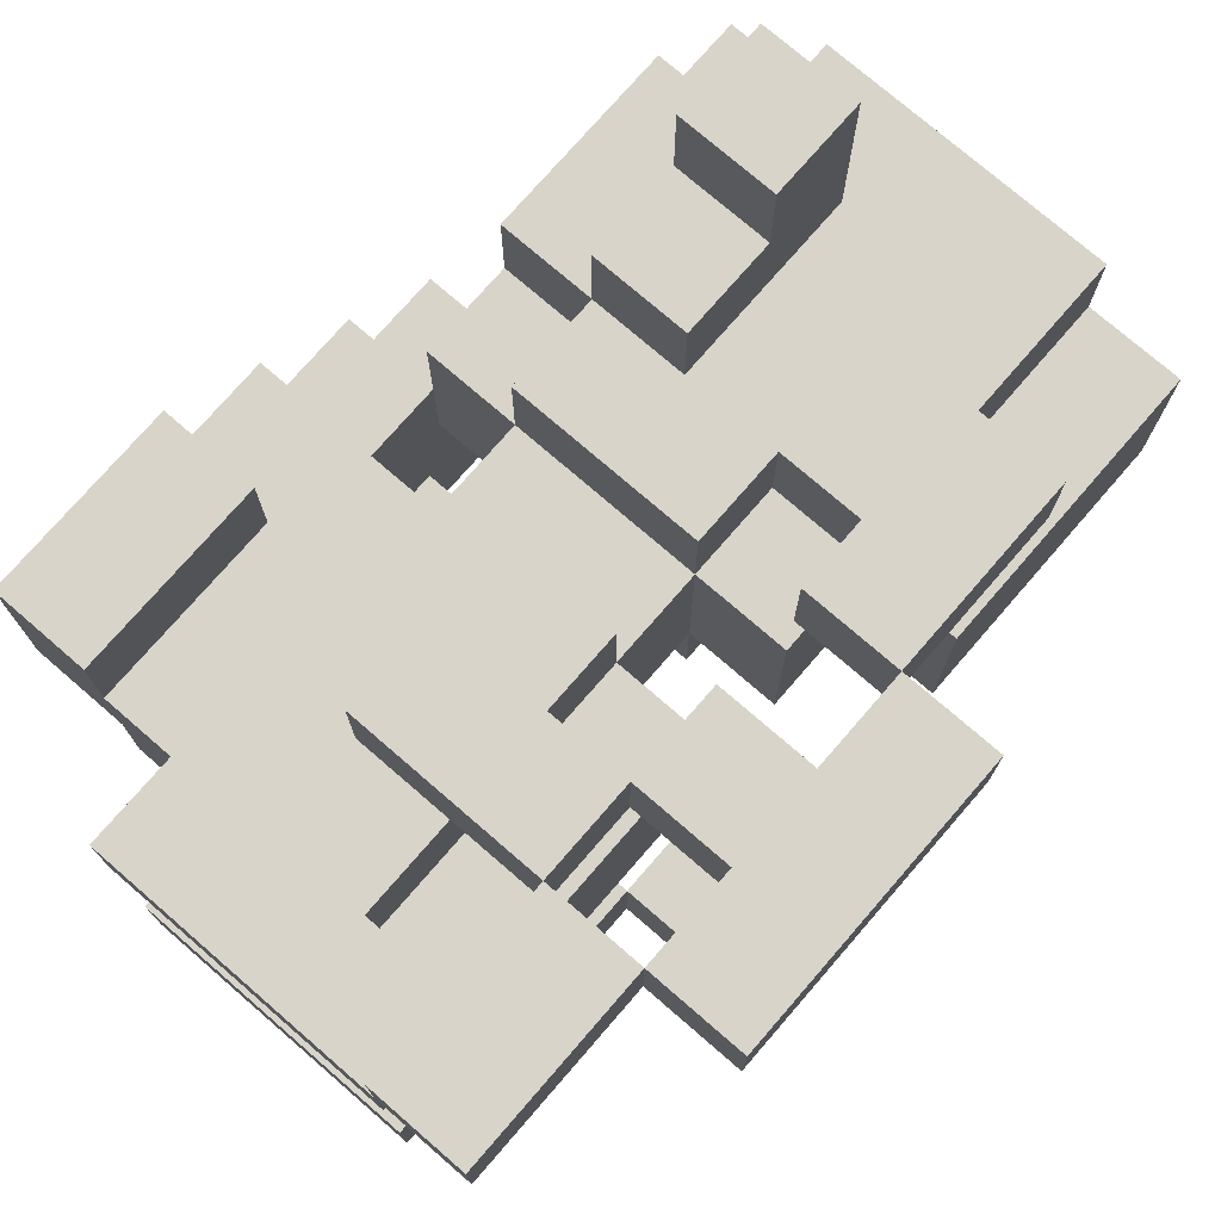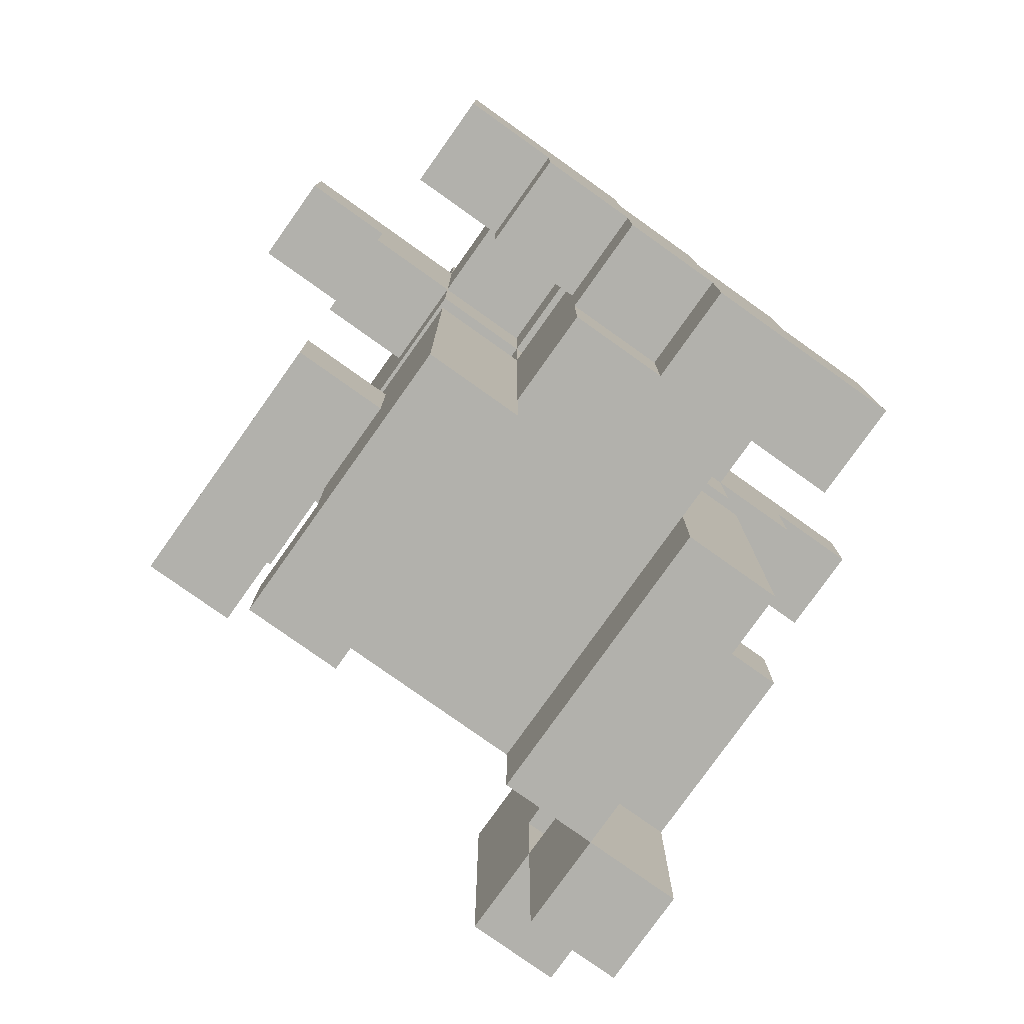
<metadata>
{"format":"obj","ext":"obj","renderer":"f3d","projection":"perspective","resolution":1024,"background":"white","views":[{"elev":75.4,"azim":40.9,"up":"+Z"},{"elev":-78.9,"azim":-125.4,"up":"+Y"}]}
</metadata>
<code>
g YAVD_Tiles-35
v -3.5 1 2
v -3.5 1 -0
v -3.5 2 1
v -3.5 2 -0
v -3.5 2 -1
v -3.5 3 2
v -3.5 3 1
v -3.5 3 -0
v -3.5 3 -1
v -3.5 3 -2
v -3.5 4 1
v -3.5 4 -0
v -3.5 4 -1
v -3.5 4 -2
v -3.5 4 -3
v -3.5 5 -0
v -3.5 5 -1
v -3.5 5 -2
v -3.5 5 -3
v -3.5 6 -1
v -3.5 6 -2
v -3.5 6 -3
v -2.5 1 -0
v -2.5 1 -1
v -2.5 2 -0
v -2.5 2 -1
v -2.5 5 1
v -2.5 5 -0
v -2.5 5 -1
v -2.5 6 2
v -2.5 6 1
v -2.5 6 -1
v -2.5 6 -2
v -2.5 8 2
v -2.5 8 1
v -2.5 8 -1
v -2.5 8 -2
v -2.5 9 1
v -2.5 9 -1
v -1.5 0 2
v -1.5 0 1
v -1.5 0 -1
v -1.5 0 -2
v -1.5 1 2
v -1.5 1 1
v -1.5 1 -1
v -1.5 1 -2
v -1.5 2 2
v -1.5 2 1
v -1.5 2 -1
v -1.5 2 -2
v -1.5 3 1
v -1.5 3 -1
v -1.5 4 2
v -1.5 4 1
v -1.5 4 -1
v -1.5 4 -2
v -1.5 5 2
v -1.5 5 1
v -1.5 5 -1
v -1.5 5 -2
v -1.5 6 3
v -1.5 6 2
v -1.5 6 1
v -1.5 6 -1
v -1.5 6 -2
v -1.5 6 -3
v -1.5 7 4
v -1.5 7 3
v -1.5 7 2
v -1.5 7 -2
v -1.5 7 -3
v -1.5 7 -4
v -1.5 8 4
v -1.5 8 2
v -1.5 8 1
v -1.5 8 -1
v -1.5 8 -2
v -1.5 8 -4
v -1.5 9 2
v -1.5 9 1
v -1.5 9 -1
v -1.5 9 -2
v -0.5 2 3
v -0.5 2 2
v -0.5 2 -2
v -0.5 2 -3
v -0.5 3 3
v -0.5 3 2
v -0.5 3 -2
v -0.5 3 -3
v 1.5 0 3
v 1.5 0 2
v 1.5 1 2
v 1.5 2 3
v 1.5 2 2
v 1.5 3 3
v 1.5 3 2
v 1.5 3 -2
v 1.5 3 -3
v 1.5 4 3
v 1.5 4 2
v 1.5 4 -2
v 1.5 4 -3
v 1.5 5 3
v 1.5 5 2
v 1.5 6 2
v 1.5 7 3
v 1.5 7 2
v 2.5 2 3
v 2.5 2 2
v 2.5 3 3
v 2.5 3 2
v 2.5 4 3
v 2.5 4 2
v 2.5 5 3
v 2.5 5 2
v -2.5 1 2
v -2.5 1 1
v -2.5 2 1
v -2.5 3 2
v -2.5 3 1
v -2.5 3 -1
v -2.5 3 -2
v -2.5 4 -0
v -2.5 4 -1
v -2.5 4 -2
v -2.5 4 -3
v -2.5 5 -0
v -2.5 5 -1
v -2.5 5 -2
v -2.5 5 -3
v -2.5 6 -1
v -2.5 6 -2
v -2.5 6 -3
v -0.5 6 3
v -0.5 6 2
v -0.5 6 -2
v -0.5 6 -3
v -0.5 7 4
v -0.5 7 3
v -0.5 7 2
v -0.5 7 -2
v -0.5 7 -3
v -0.5 7 -4
v -0.5 8 4
v -0.5 8 2
v -0.5 8 -2
v -0.5 8 -4
v 0.5 1 2
v 0.5 1 1
v 0.5 1 -1
v 0.5 1 -2
v 0.5 2 2
v 0.5 2 1
v 0.5 2 -1
v 0.5 2 -2
v 0.5 3 2
v 0.5 3 1
v 0.5 3 -1
v 0.5 3 -2
v 0.5 4 2
v 0.5 4 1
v 0.5 4 -1
v 0.5 4 -2
v 0.5 5 2
v 0.5 5 1
v 0.5 5 -1
v 0.5 5 -2
v 0.5 6 2
v 0.5 6 1
v 0.5 6 -1
v 0.5 6 -2
v 1.5 0 2
v 1.5 0 1
v 1.5 0 -1
v 1.5 0 -2
v 1.5 1 2
v 1.5 1 1
v 1.5 1 -1
v 1.5 1 -2
v 1.5 2 3
v 1.5 2 2
v 1.5 2 1
v 1.5 2 -1
v 1.5 2 -2
v 1.5 2 -3
v 1.5 3 3
v 1.5 3 2
v 1.5 3 1
v 1.5 3 -1
v 1.5 3 -2
v 1.5 3 -3
v 1.5 4 1
v 1.5 4 -1
v 1.5 5 1
v 1.5 5 -1
v 1.5 6 2
v 1.5 6 1
v 1.5 6 -1
v 1.5 6 -2
v 1.5 7 2
v 1.5 8 2
v 1.5 8 1
v 1.5 8 -1
v 1.5 8 -2
v 1.5 9 2
v 1.5 9 1
v 1.5 9 -1
v 1.5 9 -2
v 2.5 0 3
v 2.5 0 2
v 2.5 2 3
v 2.5 2 2
v 2.5 3 -2
v 2.5 3 -3
v 2.5 4 -2
v 2.5 4 -3
v 2.5 5 3
v 2.5 5 2
v 2.5 6 1
v 2.5 6 -1
v 2.5 7 3
v 2.5 7 2
v 2.5 9 1
v 2.5 9 -1
v 3.5 2 3
v 3.5 2 2
v 3.5 3 3
v 3.5 3 2
v 3.5 4 3
v 3.5 4 2
v 3.5 5 3
v 3.5 5 2
v -1.5 7 4
v -1.5 8 4
v -0.5 7 4
v -0.5 8 4
v -1.5 6 3
v -1.5 7 3
v -0.5 2 3
v -0.5 3 3
v -0.5 6 3
v -0.5 7 3
v 0.5 2 3
v 0.5 3 3
v 1.5 0 3
v 1.5 2 3
v 1.5 3 3
v 1.5 4 3
v 1.5 5 3
v 1.5 7 3
v 2.5 0 3
v 2.5 2 3
v 2.5 3 3
v 2.5 4 3
v 2.5 5 3
v 2.5 7 3
v 3.5 2 3
v 3.5 3 3
v 3.5 4 3
v 3.5 5 3
v -3.5 1 2
v -3.5 3 2
v -2.5 1 2
v -2.5 3 2
v -2.5 6 2
v -2.5 8 2
v -1.5 0 2
v -1.5 1 2
v -1.5 2 2
v -1.5 4 2
v -1.5 5 2
v -1.5 6 2
v -1.5 7 2
v -1.5 8 2
v -1.5 9 2
v -0.5 2 2
v -0.5 3 2
v -0.5 6 2
v -0.5 7 2
v -0.5 8 2
v 0.5 0 2
v 0.5 1 2
v 0.5 2 2
v 0.5 3 2
v 0.5 4 2
v 0.5 5 2
v 0.5 6 2
v 0.5 8 2
v 1.5 0 2
v 1.5 1 2
v 1.5 6 2
v 1.5 7 2
v 1.5 8 2
v 1.5 9 2
v -3.5 3 1
v -3.5 4 1
v -2.5 1 1
v -2.5 2 1
v -2.5 3 1
v -2.5 4 1
v -2.5 5 1
v -2.5 6 1
v -2.5 8 1
v -2.5 9 1
v -1.5 1 1
v -1.5 2 1
v -1.5 3 1
v -1.5 4 1
v -1.5 5 1
v -1.5 6 1
v -1.5 8 1
v -1.5 9 1
v -0.5 4 1
v -0.5 5 1
v 0.5 1 1
v 0.5 2 1
v 0.5 3 1
v 0.5 4 1
v 0.5 5 1
v 0.5 6 1
v 1.5 1 1
v 1.5 2 1
v 1.5 3 1
v 1.5 4 1
v 1.5 5 1
v 1.5 6 1
v 1.5 8 1
v 1.5 9 1
v 2.5 6 1
v 2.5 9 1
v -3.5 4 -0
v -3.5 5 -0
v -2.5 4 -0
v -2.5 5 -0
v -3.5 5 -1
v -3.5 6 -1
v -2.5 5 -1
v -2.5 6 -1
v -1.5 0 -1
v -1.5 1 -1
v 0.5 0 -1
v 0.5 1 -1
v 1.5 0 -1
v 1.5 1 -1
v 0.5 2 -2
v 0.5 3 -2
v 1.5 2 -2
v 1.5 3 -2
v 1.5 4 -2
v 2.5 3 -2
v 2.5 4 -2
v 0.5 2 2
v 0.5 3 2
v 1.5 0 2
v 1.5 1 2
v 1.5 2 2
v 1.5 3 2
v 1.5 4 2
v 1.5 5 2
v 1.5 6 2
v 1.5 7 2
v 2.5 0 2
v 2.5 2 2
v 2.5 3 2
v 2.5 4 2
v 2.5 5 2
v 2.5 7 2
v 3.5 2 2
v 3.5 3 2
v 3.5 4 2
v 3.5 5 2
v -1.5 0 1
v -1.5 1 1
v 0.5 0 1
v 0.5 1 1
v 1.5 0 1
v 1.5 1 1
v -3.5 1 -0
v -3.5 2 -0
v -2.5 1 -0
v -2.5 2 -0
v -3.5 2 -1
v -3.5 3 -1
v -2.5 1 -1
v -2.5 2 -1
v -2.5 3 -1
v -2.5 4 -1
v -2.5 5 -1
v -2.5 6 -1
v -2.5 8 -1
v -2.5 9 -1
v -1.5 1 -1
v -1.5 2 -1
v -1.5 3 -1
v -1.5 4 -1
v -1.5 5 -1
v -1.5 6 -1
v -1.5 8 -1
v -1.5 9 -1
v -0.5 4 -1
v -0.5 5 -1
v 0.5 1 -1
v 0.5 2 -1
v 0.5 3 -1
v 0.5 4 -1
v 0.5 5 -1
v 0.5 6 -1
v 1.5 1 -1
v 1.5 2 -1
v 1.5 3 -1
v 1.5 4 -1
v 1.5 5 -1
v 1.5 6 -1
v 1.5 8 -1
v 1.5 9 -1
v 2.5 6 -1
v 2.5 9 -1
v -3.5 3 -2
v -3.5 4 -2
v -2.5 3 -2
v -2.5 4 -2
v -2.5 6 -2
v -2.5 8 -2
v -1.5 0 -2
v -1.5 1 -2
v -1.5 2 -2
v -1.5 4 -2
v -1.5 5 -2
v -1.5 6 -2
v -1.5 7 -2
v -1.5 8 -2
v -1.5 9 -2
v -0.5 2 -2
v -0.5 3 -2
v -0.5 6 -2
v -0.5 7 -2
v -0.5 8 -2
v 0.5 0 -2
v 0.5 1 -2
v 0.5 2 -2
v 0.5 3 -2
v 0.5 4 -2
v 0.5 5 -2
v 0.5 6 -2
v 0.5 8 -2
v 1.5 0 -2
v 1.5 1 -2
v 1.5 6 -2
v 1.5 8 -2
v 1.5 9 -2
v -3.5 4 -3
v -3.5 5 -3
v -3.5 6 -3
v -2.5 4 -3
v -2.5 5 -3
v -2.5 6 -3
v -1.5 6 -3
v -1.5 7 -3
v -0.5 2 -3
v -0.5 3 -3
v -0.5 6 -3
v -0.5 7 -3
v 0.5 2 -3
v 0.5 3 -3
v 1.5 2 -3
v 1.5 3 -3
v 1.5 4 -3
v 2.5 3 -3
v 2.5 4 -3
v -1.5 7 -4
v -1.5 8 -4
v -0.5 7 -4
v -0.5 8 -4
v 1.5 0 3
v 2.5 0 3
v -1.5 0 2
v 0.5 0 2
v 1.5 0 2
v 2.5 0 2
v -1.5 0 1
v 0.5 0 1
v 1.5 0 1
v -1.5 0 -1
v 0.5 0 -1
v 1.5 0 -1
v -1.5 0 -2
v 0.5 0 -2
v 1.5 0 -2
v -3.5 1 2
v -2.5 1 2
v -2.5 1 1
v -1.5 1 1
v 0.5 1 1
v 1.5 1 1
v -3.5 1 -0
v -2.5 1 -0
v -2.5 1 -1
v -1.5 1 -1
v 0.5 1 -1
v 1.5 1 -1
v -0.5 2 3
v 0.5 2 3
v 1.5 2 3
v 2.5 2 3
v 3.5 2 3
v -0.5 2 2
v 0.5 2 2
v 1.5 2 2
v 2.5 2 2
v 3.5 2 2
v -3.5 2 -0
v -2.5 2 -0
v -3.5 2 -1
v -2.5 2 -1
v -0.5 2 -2
v 0.5 2 -2
v 1.5 2 -2
v -0.5 2 -3
v 0.5 2 -3
v 1.5 2 -3
v 1.5 3 3
v 2.5 3 3
v 1.5 3 2
v 2.5 3 2
v -3.5 3 -1
v -2.5 3 -1
v -3.5 3 -2
v -2.5 3 -2
v 1.5 3 -2
v 2.5 3 -2
v 1.5 3 -3
v 2.5 3 -3
v -3.5 4 -2
v -2.5 4 -2
v -3.5 4 -3
v -2.5 4 -3
v 1.5 5 3
v 2.5 5 3
v -1.5 5 2
v 0.5 5 2
v 1.5 5 2
v 2.5 5 2
v -2.5 5 1
v -1.5 5 1
v -0.5 5 1
v 0.5 5 1
v 1.5 5 1
v -2.5 5 -0
v -2.5 5 -1
v -1.5 5 -1
v -0.5 5 -1
v 0.5 5 -1
v 1.5 5 -1
v -1.5 5 -2
v 0.5 5 -2
v -1.5 6 3
v -0.5 6 3
v -2.5 6 2
v -1.5 6 2
v -0.5 6 2
v 0.5 6 2
v 1.5 6 2
v -2.5 6 1
v -1.5 6 1
v 0.5 6 1
v 1.5 6 1
v 2.5 6 1
v -2.5 6 -1
v -1.5 6 -1
v 0.5 6 -1
v 1.5 6 -1
v 2.5 6 -1
v -2.5 6 -2
v -1.5 6 -2
v -0.5 6 -2
v 0.5 6 -2
v 1.5 6 -2
v -1.5 6 -3
v -0.5 6 -3
v -1.5 7 4
v -0.5 7 4
v -1.5 7 3
v -0.5 7 3
v -1.5 7 -3
v -0.5 7 -3
v -1.5 7 -4
v -0.5 7 -4
v 0.5 1 2
v 1.5 1 2
v 0.5 1 1
v 1.5 1 1
v 0.5 1 -1
v 1.5 1 -1
v 0.5 1 -2
v 1.5 1 -2
v 1.5 2 3
v 2.5 2 3
v 1.5 2 2
v 2.5 2 2
v -0.5 3 3
v 0.5 3 3
v 1.5 3 3
v -3.5 3 2
v -2.5 3 2
v -0.5 3 2
v 0.5 3 2
v 1.5 3 2
v -3.5 3 1
v -2.5 3 1
v -0.5 3 -2
v 0.5 3 -2
v 1.5 3 -2
v -0.5 3 -3
v 0.5 3 -3
v 1.5 3 -3
v 1.5 4 3
v 2.5 4 3
v -1.5 4 2
v 0.5 4 2
v 1.5 4 2
v 2.5 4 2
v -3.5 4 1
v -2.5 4 1
v -1.5 4 1
v -0.5 4 1
v 0.5 4 1
v 1.5 4 1
v -3.5 4 -0
v -2.5 4 -0
v -2.5 4 -1
v -1.5 4 -1
v -0.5 4 -1
v 0.5 4 -1
v 1.5 4 -1
v -1.5 4 -2
v 0.5 4 -2
v 1.5 4 -2
v 2.5 4 -2
v 1.5 4 -3
v 2.5 4 -3
v 2.5 5 3
v 3.5 5 3
v 2.5 5 2
v 3.5 5 2
v -3.5 5 -0
v -2.5 5 -0
v -3.5 5 -1
v -2.5 5 -1
v -3.5 6 -1
v -2.5 6 -1
v -3.5 6 -2
v -2.5 6 -2
v -3.5 6 -3
v -2.5 6 -3
v 1.5 7 3
v 2.5 7 3
v 1.5 7 2
v 2.5 7 2
v -1.5 8 4
v -0.5 8 4
v -2.5 8 2
v -1.5 8 2
v -0.5 8 2
v -2.5 8 1
v -1.5 8 1
v -2.5 8 -1
v -1.5 8 -1
v -2.5 8 -2
v -1.5 8 -2
v -0.5 8 -2
v -1.5 8 -4
v -0.5 8 -4
v -1.5 9 2
v 1.5 9 2
v -2.5 9 1
v -1.5 9 1
v 1.5 9 1
v 2.5 9 1
v -2.5 9 -1
v -1.5 9 -1
v 1.5 9 -1
v 2.5 9 -1
v -1.5 9 -2
v 1.5 9 -2
f 3 2 1
f 4 2 3
f 6 3 1
f 7 4 3
f 7 3 6
f 8 5 4
f 8 4 7
f 9 5 8
f 11 8 7
f 12 9 8
f 12 8 11
f 13 10 9
f 13 9 12
f 14 10 13
f 16 13 12
f 17 14 13
f 17 13 16
f 18 15 14
f 18 14 17
f 19 15 18
f 20 18 17
f 21 19 18
f 21 18 20
f 22 19 21
f 25 24 23
f 26 24 25
f 31 28 27
f 31 29 28
f 32 29 31
f 34 31 30
f 35 32 31
f 35 31 34
f 36 33 32
f 36 32 35
f 37 33 36
f 38 36 35
f 39 36 38
f 44 41 40
f 45 41 44
f 46 43 42
f 47 43 46
f 48 45 44
f 49 45 48
f 50 47 46
f 51 47 50
f 52 49 48
f 53 51 50
f 54 52 48
f 55 52 54
f 56 51 53
f 57 51 56
f 59 56 55
f 60 56 59
f 63 59 58
f 64 59 63
f 65 61 60
f 66 61 65
f 69 63 62
f 70 63 69
f 71 67 66
f 72 67 71
f 74 70 69
f 74 69 68
f 75 70 74
f 78 73 72
f 78 72 71
f 79 73 78
f 80 76 75
f 81 76 80
f 82 78 77
f 83 78 82
f 88 85 84
f 89 85 88
f 90 87 86
f 91 87 90
f 94 93 92
f 95 94 92
f 96 94 95
f 101 98 97
f 102 98 101
f 103 100 99
f 104 100 103
f 107 106 105
f 108 107 105
f 109 107 108
f 112 111 110
f 113 111 112
f 116 115 114
f 117 115 116
f 118 119 120
f 118 120 121
f 121 120 122
f 123 124 126
f 126 124 127
f 125 126 129
f 126 127 130
f 129 126 130
f 127 128 131
f 130 127 131
f 131 128 132
f 130 131 133
f 131 132 134
f 133 131 134
f 134 132 135
f 136 137 141
f 141 137 142
f 138 139 143
f 143 139 144
f 141 142 146
f 140 141 146
f 146 142 147
f 144 145 148
f 143 144 148
f 148 145 149
f 150 151 154
f 154 151 155
f 152 153 156
f 156 153 157
f 154 155 158
f 158 155 159
f 156 157 160
f 160 157 161
f 158 159 162
f 162 159 163
f 160 161 164
f 164 161 165
f 163 164 167
f 167 164 168
f 166 167 170
f 170 167 171
f 168 169 172
f 172 169 173
f 174 175 178
f 178 175 179
f 176 177 180
f 180 177 181
f 179 180 184
f 184 180 185
f 182 183 188
f 188 183 189
f 184 185 190
f 190 185 191
f 186 187 192
f 192 187 193
f 190 191 194
f 194 191 195
f 196 197 199
f 199 197 200
f 198 199 202
f 202 199 203
f 203 199 204
f 200 201 205
f 205 201 206
f 203 204 207
f 207 204 208
f 205 206 209
f 209 206 210
f 211 212 213
f 213 212 214
f 215 216 217
f 217 216 218
f 219 220 223
f 223 220 224
f 221 222 225
f 225 222 226
f 227 228 229
f 229 228 230
f 229 230 231
f 231 230 232
f 231 232 233
f 233 232 234
f 237 236 235
f 238 236 237
f 243 240 239
f 244 240 243
f 245 242 241
f 246 242 245
f 248 246 245
f 249 246 248
f 253 248 247
f 254 248 253
f 255 250 249
f 256 250 255
f 257 252 251
f 258 252 257
f 259 255 254
f 260 256 255
f 260 255 259
f 261 257 256
f 261 256 260
f 262 257 261
f 265 264 263
f 266 264 265
f 274 268 267
f 275 268 274
f 276 268 275
f 278 272 271
f 278 271 270
f 279 272 278
f 280 274 273
f 282 277 276
f 283 270 269
f 284 278 270
f 284 270 283
f 285 278 284
f 286 272 279
f 287 272 286
f 288 281 280
f 288 282 281
f 288 280 273
f 289 282 288
f 290 277 282
f 290 282 289
f 291 284 283
f 292 284 291
f 293 290 289
f 294 290 293
f 295 277 290
f 295 290 294
f 296 277 295
f 301 298 297
f 302 298 301
f 307 300 299
f 308 301 300
f 308 300 307
f 309 302 301
f 309 301 308
f 310 302 309
f 311 304 303
f 312 304 311
f 313 306 305
f 314 306 313
f 315 311 310
f 316 311 315
f 320 316 315
f 321 316 320
f 323 318 317
f 324 319 318
f 324 318 323
f 325 320 319
f 325 319 324
f 326 320 325
f 327 322 321
f 328 322 327
f 331 330 329
f 331 329 328
f 332 330 331
f 335 334 333
f 336 334 335
f 339 338 337
f 340 338 339
f 343 342 341
f 344 342 343
f 345 344 343
f 346 344 345
f 349 348 347
f 350 348 349
f 352 351 350
f 353 351 352
f 354 355 358
f 358 355 359
f 356 357 364
f 357 358 364
f 364 358 365
f 359 360 366
f 366 360 367
f 362 363 368
f 361 362 368
f 368 363 369
f 365 366 370
f 366 367 371
f 370 366 371
f 367 368 372
f 371 367 372
f 372 368 373
f 374 375 376
f 376 375 377
f 376 377 378
f 378 377 379
f 380 381 382
f 382 381 383
f 384 385 387
f 387 385 388
f 386 387 394
f 387 388 395
f 394 387 395
f 388 389 396
f 395 388 396
f 396 389 397
f 390 391 398
f 398 391 399
f 392 393 400
f 400 393 401
f 397 398 402
f 402 398 403
f 402 403 407
f 407 403 408
f 404 405 410
f 405 406 411
f 410 405 411
f 406 407 412
f 411 406 412
f 412 407 413
f 408 409 414
f 414 409 415
f 416 417 418
f 415 416 418
f 418 417 419
f 420 421 422
f 422 421 423
f 424 425 431
f 431 425 432
f 432 425 433
f 428 429 435
f 427 428 435
f 435 429 436
f 430 431 437
f 433 434 439
f 426 427 440
f 427 435 441
f 440 427 441
f 441 435 442
f 436 429 443
f 443 429 444
f 437 438 445
f 438 439 445
f 430 437 445
f 445 439 446
f 439 434 447
f 446 439 447
f 440 441 448
f 448 441 449
f 446 447 450
f 447 434 451
f 450 447 451
f 451 434 452
f 453 454 456
f 454 455 457
f 456 454 457
f 457 455 458
f 459 460 463
f 463 460 464
f 461 462 465
f 465 462 466
f 465 466 467
f 467 466 468
f 468 469 470
f 470 469 471
f 472 473 474
f 474 473 475
f 480 477 476
f 481 477 480
f 482 479 478
f 483 480 479
f 483 479 482
f 484 480 483
f 488 486 485
f 489 487 486
f 489 486 488
f 490 487 489
f 493 492 491
f 497 493 491
f 498 496 495
f 498 493 497
f 498 494 493
f 498 495 494
f 499 496 498
f 500 496 499
f 501 496 500
f 502 496 501
f 508 504 503
f 509 505 504
f 509 504 508
f 510 505 509
f 511 507 506
f 512 507 511
f 515 514 513
f 516 514 515
f 520 518 517
f 521 519 518
f 521 518 520
f 522 519 521
f 525 524 523
f 526 524 525
f 529 528 527
f 530 528 529
f 533 532 531
f 534 532 533
f 537 536 535
f 538 536 537
f 543 540 539
f 544 540 543
f 546 542 541
f 547 542 546
f 548 542 547
f 550 546 545
f 551 546 550
f 552 546 551
f 554 549 548
f 555 549 554
f 556 553 552
f 556 554 553
f 557 554 556
f 561 559 558
f 562 559 561
f 565 561 560
f 566 561 565
f 567 564 563
f 568 564 567
f 573 569 568
f 574 569 573
f 575 571 570
f 576 571 575
f 578 573 572
f 579 573 578
f 580 577 576
f 581 577 580
f 584 583 582
f 585 583 584
f 588 587 586
f 589 587 588
f 590 591 592
f 592 591 593
f 594 595 596
f 596 595 597
f 598 599 600
f 600 599 601
f 602 603 607
f 603 604 608
f 607 603 608
f 608 604 609
f 605 606 610
f 610 606 611
f 612 613 615
f 613 614 616
f 615 613 616
f 616 614 617
f 618 619 622
f 622 619 623
f 620 621 626
f 626 621 627
f 627 621 628
f 624 625 630
f 625 626 631
f 630 625 631
f 631 626 632
f 632 626 633
f 628 629 635
f 635 629 636
f 633 634 637
f 634 635 637
f 637 635 638
f 639 640 641
f 641 640 642
f 643 644 645
f 645 644 646
f 647 648 649
f 649 648 650
f 651 652 653
f 653 652 654
f 653 654 655
f 655 654 656
f 657 658 659
f 659 658 660
f 661 662 664
f 664 662 665
f 663 664 666
f 666 664 667
f 668 669 670
f 670 669 671
f 671 672 673
f 673 672 674
f 675 676 678
f 678 676 679
f 677 678 681
f 678 679 682
f 681 678 682
f 679 680 683
f 682 679 683
f 683 680 684
f 682 683 685
f 685 683 686

</code>
